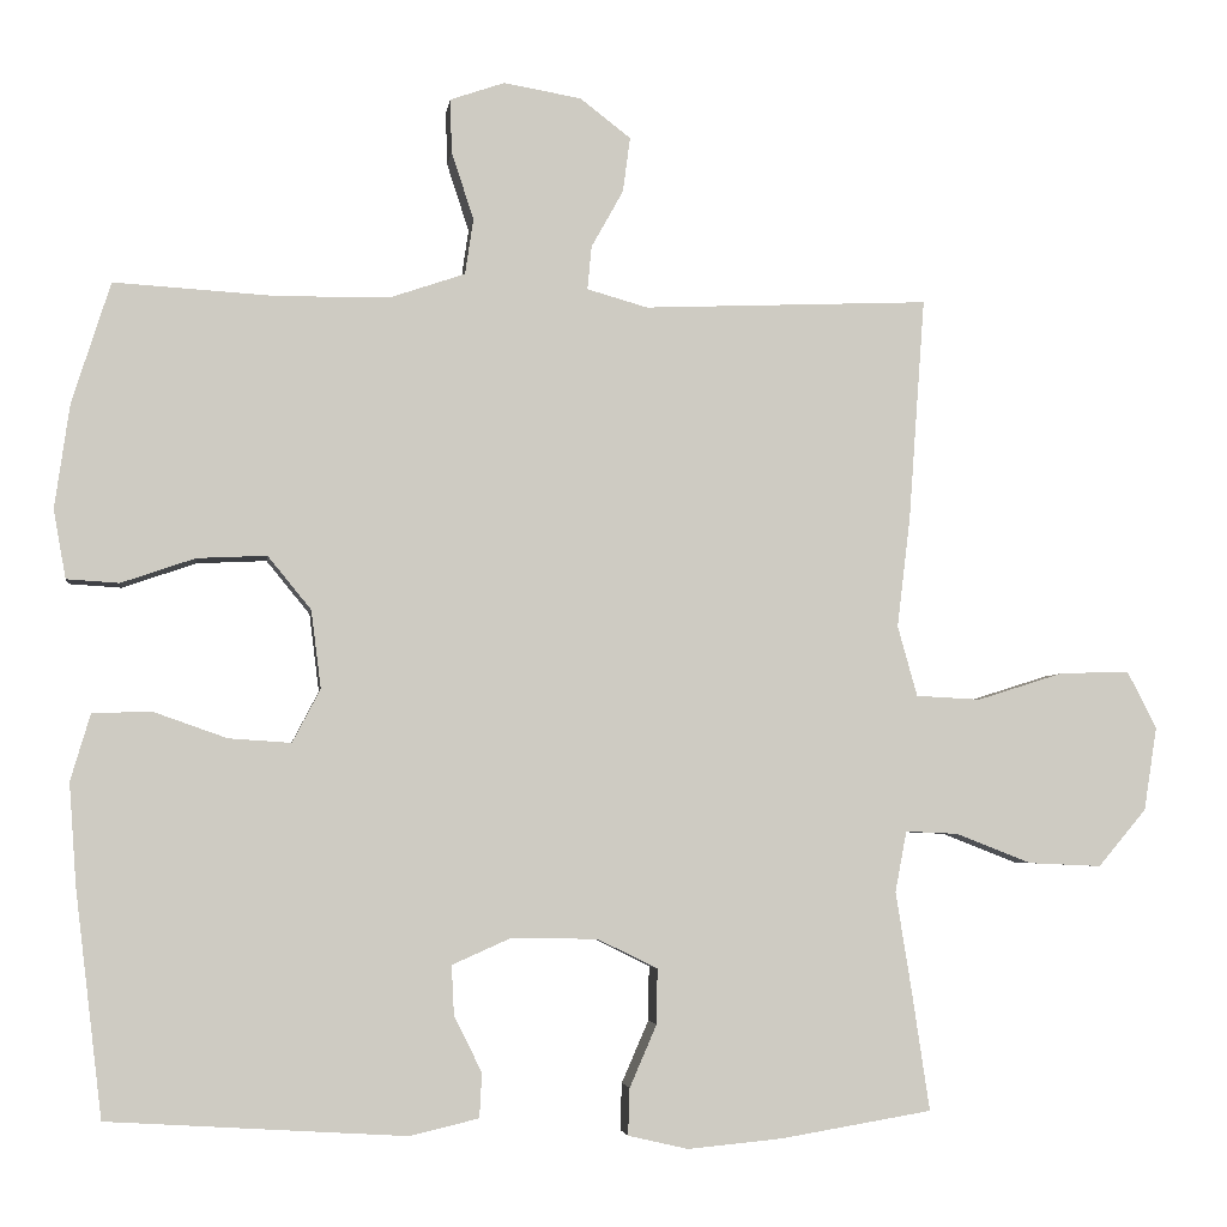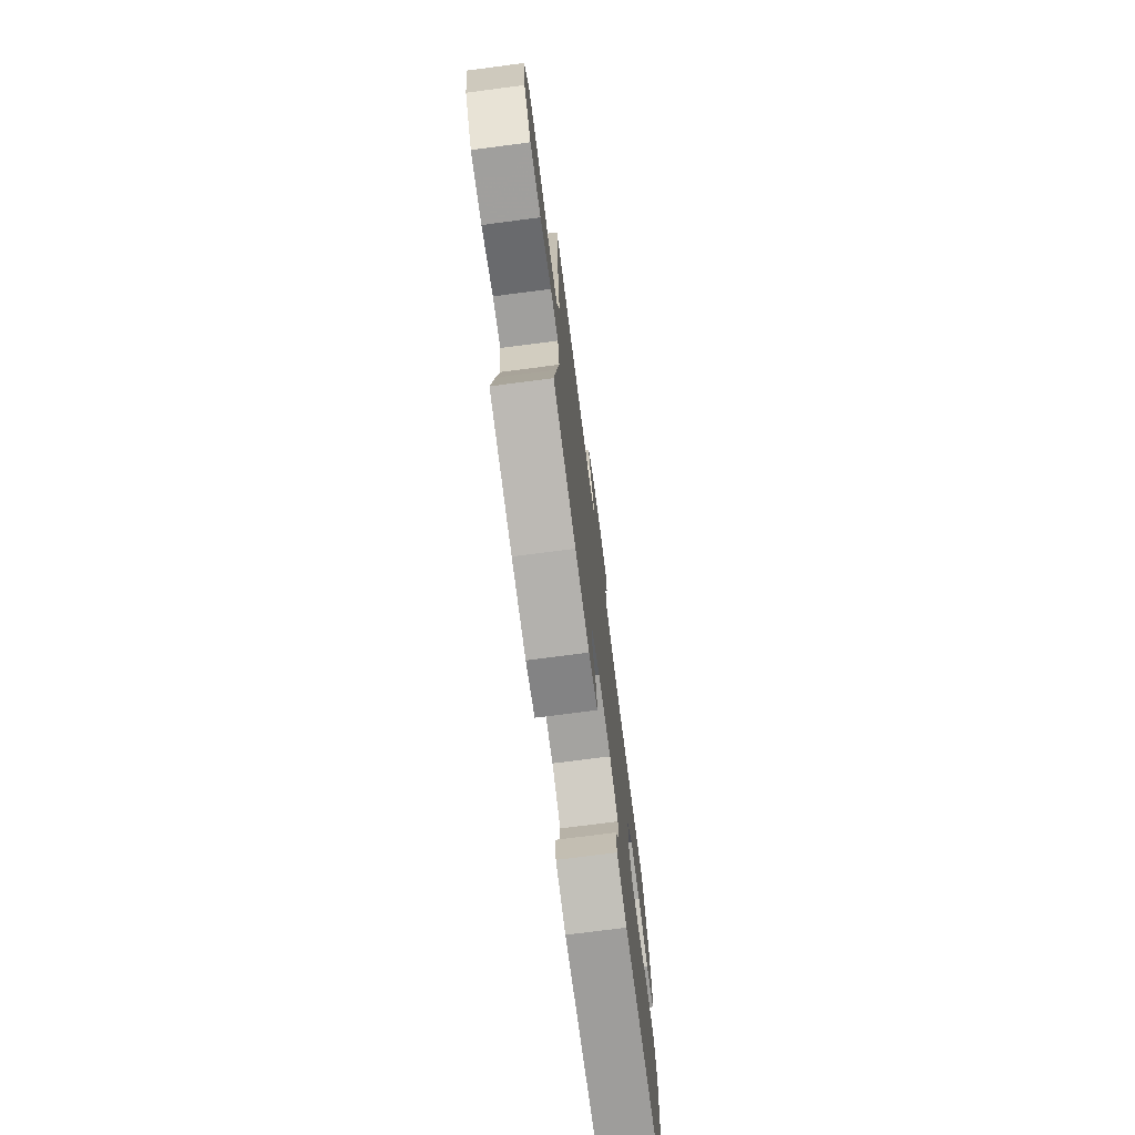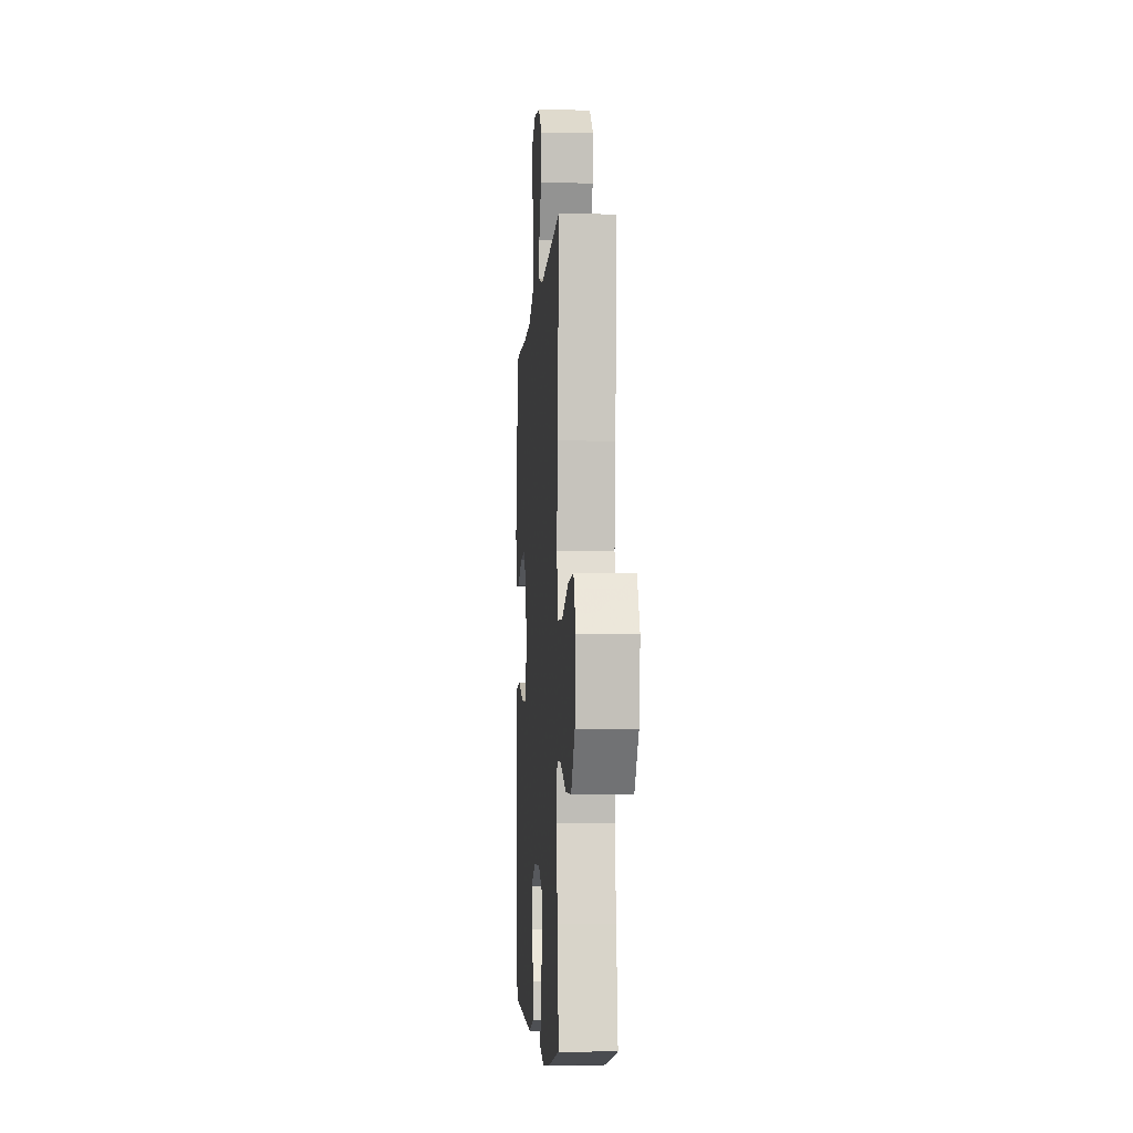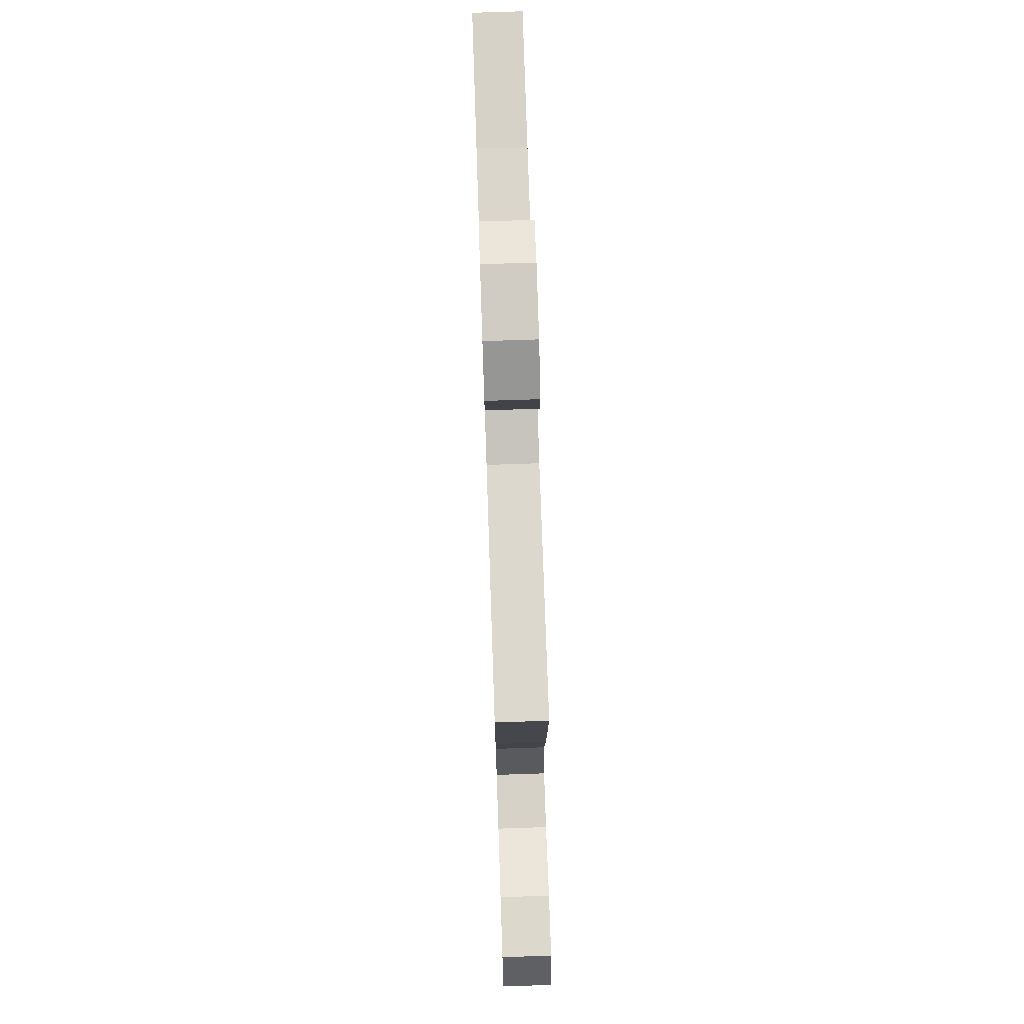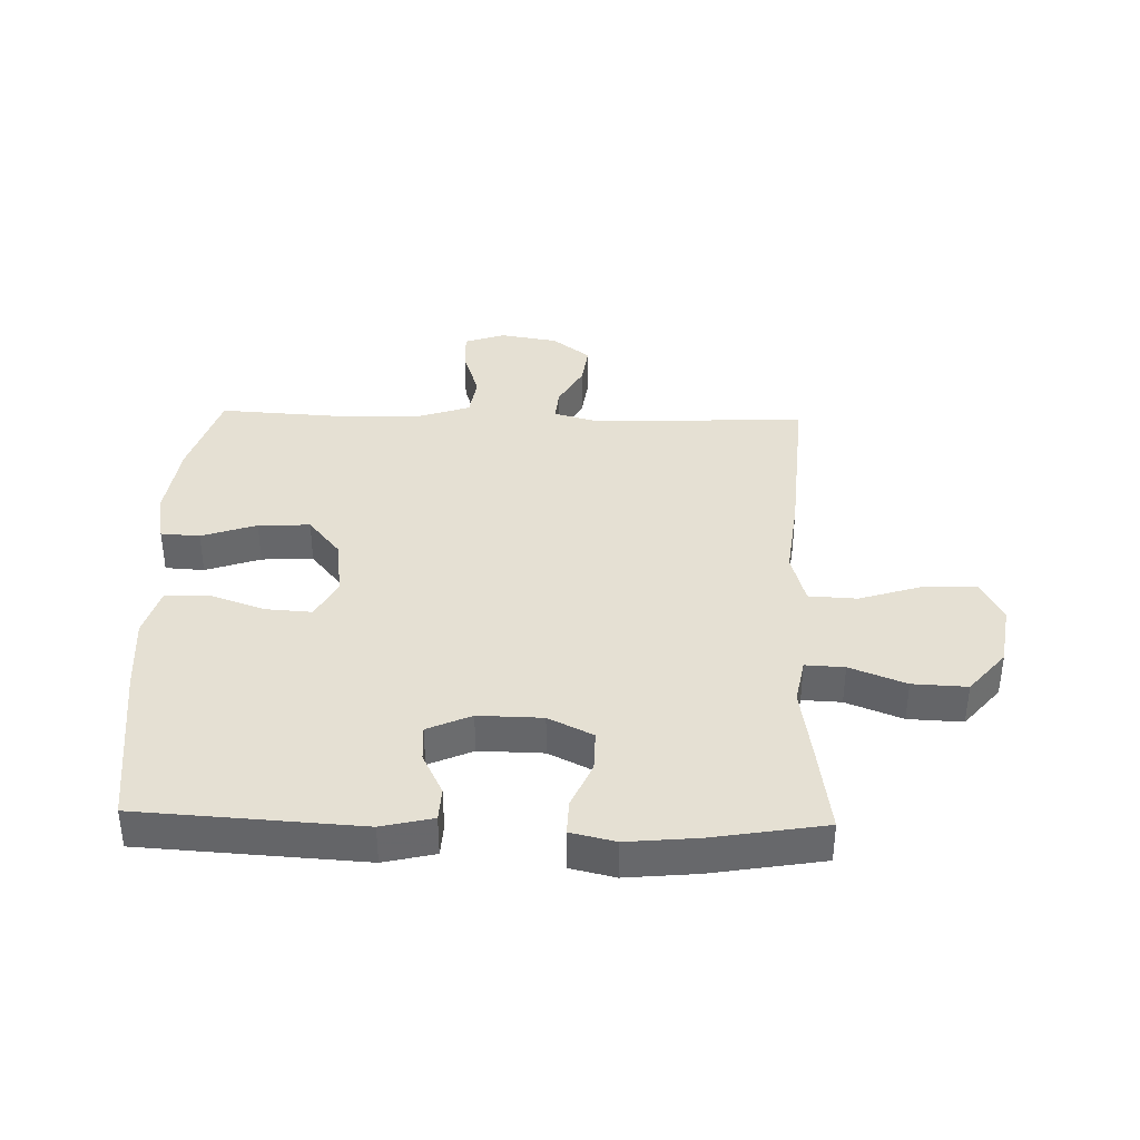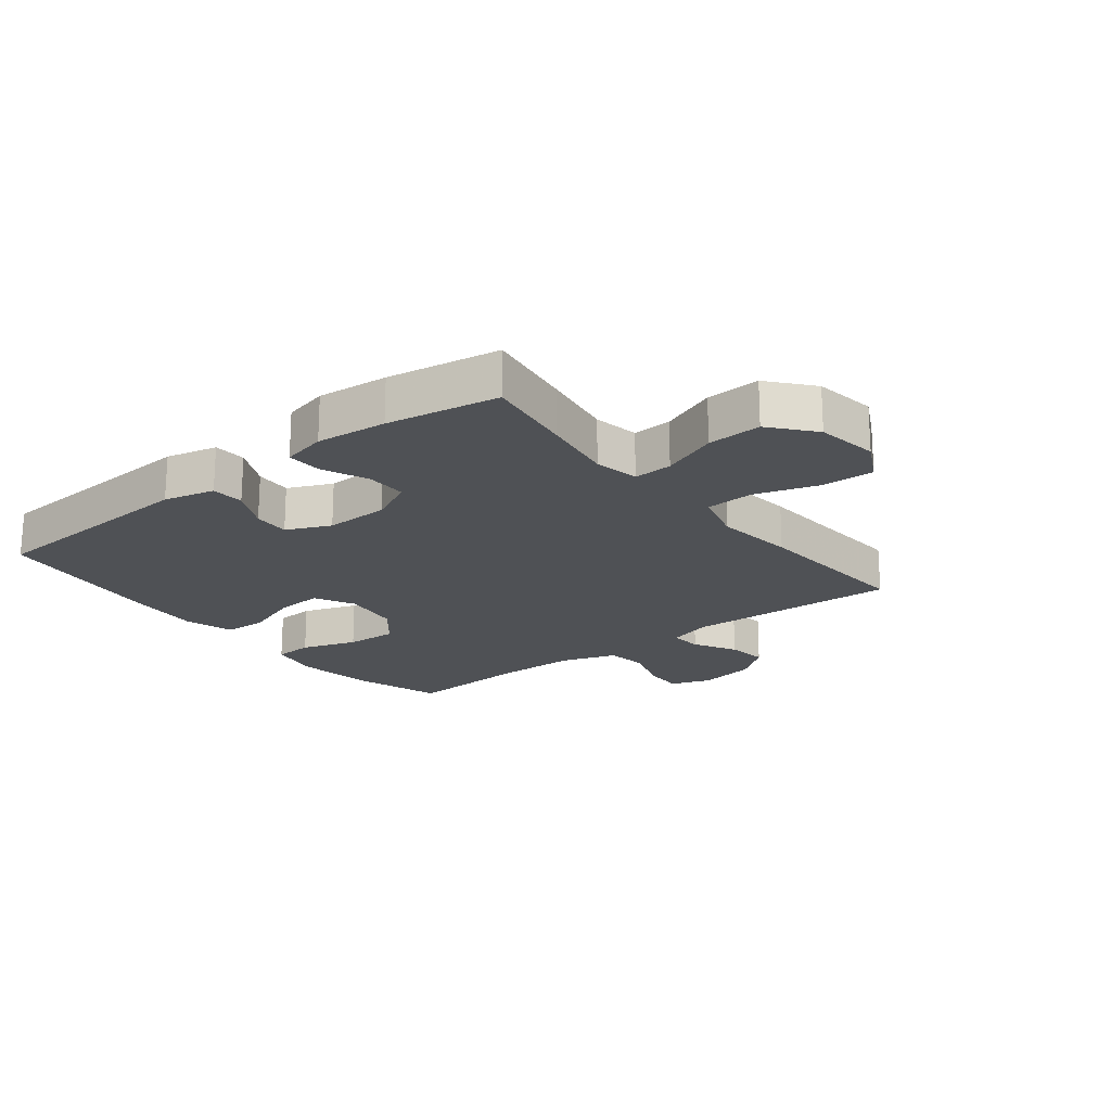
<metadata>
{"format":"obj","ext":"obj","renderer":"f3d","projection":"perspective","resolution":1024,"background":"white","views":[{"elev":-4.2,"azim":172.3,"up":"+Z"},{"elev":-74.0,"azim":-82.6,"up":"+Z"},{"elev":-5.5,"azim":-93.8,"up":"+Z"},{"elev":74.7,"azim":-91.9,"up":"+Z"},{"elev":37.9,"azim":-178.4,"up":"+Y"},{"elev":-20.0,"azim":-141.9,"up":"+Y"}]}
</metadata>
<code>
v 0.5 0.07 -0.5
v 0.137 0.07 -0.522
v 0.053 0.07 -0.502
v 0.05 0.07 -0.448
v 0.084 0.07 -0.379
v 0.087 0.07 -0.319
v 0.015 0.07 -0.287
v -0.09 0.07 -0.289
v -0.163 0.07 -0.325
v -0.162 0.07 -0.392
v -0.129 0.07 -0.468
v -0.127 0.07 -0.525
v -0.2 0.07 -0.542
v -0.316 0.07 -0.531
v -0.5 0.07 -0.5
v -0.478 0.07 -0.352
v -0.459 0.07 -0.233
v -0.473 0.07 -0.159
v -0.537 0.07 -0.162
v -0.629 0.07 -0.198
v -0.718 0.07 -0.202
v -0.777 0.07 -0.132
v -0.793 0.07 -0.03
v -0.757 0.07 0.04
v -0.671 0.07 0.037
v -0.567 0.07 0.004
v -0.488 0.07 0.008
v -0.464 0.07 0.094
v -0.48 0.07 0.226
v -0.5 0.07 0.5
v -0.151 0.07 0.485
v -0.077 0.07 0.506
v -0.082 0.07 0.559
v -0.121 0.07 0.629
v -0.13 0.07 0.696
v -0.068 0.07 0.744
v 0.027 0.07 0.76
v 0.093 0.07 0.737
v 0.091 0.07 0.672
v 0.064 0.07 0.589
v 0.074 0.07 0.521
v 0.165 0.07 0.49
v 0.301 0.07 0.488
v 0.5 0.07 0.5
v 0.547 0.07 0.352
v 0.565 0.07 0.225
v 0.55 0.07 0.141
v 0.486 0.07 0.137
v 0.396 0.07 0.168
v 0.311 0.07 0.172
v 0.258 0.07 0.107
v 0.246 0.07 0.012
v 0.28 0.07 -0.053
v 0.356 0.07 -0.048
v 0.447 0.07 -0.016
v 0.518 0.07 -0.019
v 0.542 0.07 -0.1
v 0.533 0.07 -0.225
v 0.5 0 -0.5
v 0.137 0 -0.522
v 0.053 0 -0.502
v 0.05 0 -0.448
v 0.084 0 -0.379
v 0.087 0 -0.319
v 0.015 0 -0.287
v -0.09 0 -0.289
v -0.163 0 -0.325
v -0.162 0 -0.392
v -0.129 0 -0.468
v -0.127 0 -0.525
v -0.2 0 -0.542
v -0.316 0 -0.531
v -0.5 0 -0.5
v -0.478 0 -0.352
v -0.459 0 -0.233
v -0.473 0 -0.159
v -0.537 0 -0.162
v -0.629 0 -0.198
v -0.718 0 -0.202
v -0.777 0 -0.132
v -0.793 0 -0.03
v -0.757 0 0.04
v -0.671 0 0.037
v -0.567 0 0.004
v -0.488 0 0.008
v -0.464 0 0.094
v -0.48 0 0.226
v -0.5 0 0.5
v -0.151 0 0.485
v -0.077 0 0.506
v -0.082 0 0.559
v -0.121 0 0.629
v -0.13 0 0.696
v -0.068 0 0.744
v 0.027 0 0.76
v 0.093 0 0.737
v 0.091 0 0.672
v 0.064 0 0.589
v 0.074 0 0.521
v 0.165 0 0.49
v 0.301 0 0.488
v 0.5 0 0.5
v 0.547 0 0.352
v 0.565 0 0.225
v 0.55 0 0.141
v 0.486 0 0.137
v 0.396 0 0.168
v 0.311 0 0.172
v 0.258 0 0.107
v 0.246 0 0.012
v 0.28 0 -0.053
v 0.356 0 -0.048
v 0.447 0 -0.016
v 0.518 0 -0.019
v 0.542 0 -0.1
v 0.533 0 -0.225
f 54 55 56 57
f 53 54 57 58
f 46 47 48 49
f 46 49 50
f 43 44 45 46
f 42 43 46 50
f 41 42 50 51
f 37 38 39 40
f 37 40 41
f 36 37 41
f 33 34 35 36
f 32 33 36 41
f 31 32 41 51
f 28 29 30 31
f 27 28 31 51
f 23 24 25 26
f 23 26 27
f 22 23 27
f 19 20 21 22
f 18 19 22 27
f 17 18 27 51
f 10 11 12 13
f 9 10 13 14
f 2 3 4 5
f 2 5 6
f 53 58 1 2
f 52 53 2 6
f 51 52 6 7
f 17 51 7 8
f 16 17 8 9
f 9 14 15 16
f 115 114 113 112
f 116 115 112 111
f 107 106 105 104
f 108 107 104
f 104 103 102 101
f 108 104 101 100
f 109 108 100 99
f 98 97 96 95
f 99 98 95
f 99 95 94
f 94 93 92 91
f 99 94 91 90
f 109 99 90 89
f 89 88 87 86
f 109 89 86 85
f 84 83 82 81
f 85 84 81
f 85 81 80
f 80 79 78 77
f 85 80 77 76
f 109 85 76 75
f 71 70 69 68
f 72 71 68 67
f 63 62 61 60
f 64 63 60
f 60 59 116 111
f 64 60 111 110
f 65 64 110 109
f 66 65 109 75
f 67 66 75 74
f 74 73 72 67
f 1 59 60 2
f 2 60 61 3
f 3 61 62 4
f 4 62 63 5
f 5 63 64 6
f 6 64 65 7
f 7 65 66 8
f 8 66 67 9
f 9 67 68 10
f 10 68 69 11
f 11 69 70 12
f 12 70 71 13
f 13 71 72 14
f 14 72 73 15
f 15 73 74 16
f 16 74 75 17
f 17 75 76 18
f 18 76 77 19
f 19 77 78 20
f 20 78 79 21
f 21 79 80 22
f 22 80 81 23
f 23 81 82 24
f 24 82 83 25
f 25 83 84 26
f 26 84 85 27
f 27 85 86 28
f 28 86 87 29
f 29 87 88 30
f 30 88 89 31
f 31 89 90 32
f 32 90 91 33
f 33 91 92 34
f 34 92 93 35
f 35 93 94 36
f 36 94 95 37
f 37 95 96 38
f 38 96 97 39
f 39 97 98 40
f 40 98 99 41
f 41 99 100 42
f 42 100 101 43
f 43 101 102 44
f 44 102 103 45
f 45 103 104 46
f 46 104 105 47
f 47 105 106 48
f 48 106 107 49
f 49 107 108 50
f 50 108 109 51
f 51 109 110 52
f 52 110 111 53
f 53 111 112 54
f 54 112 113 55
f 55 113 114 56
f 56 114 115 57
f 57 115 116 58
f 58 116 59 1

</code>
